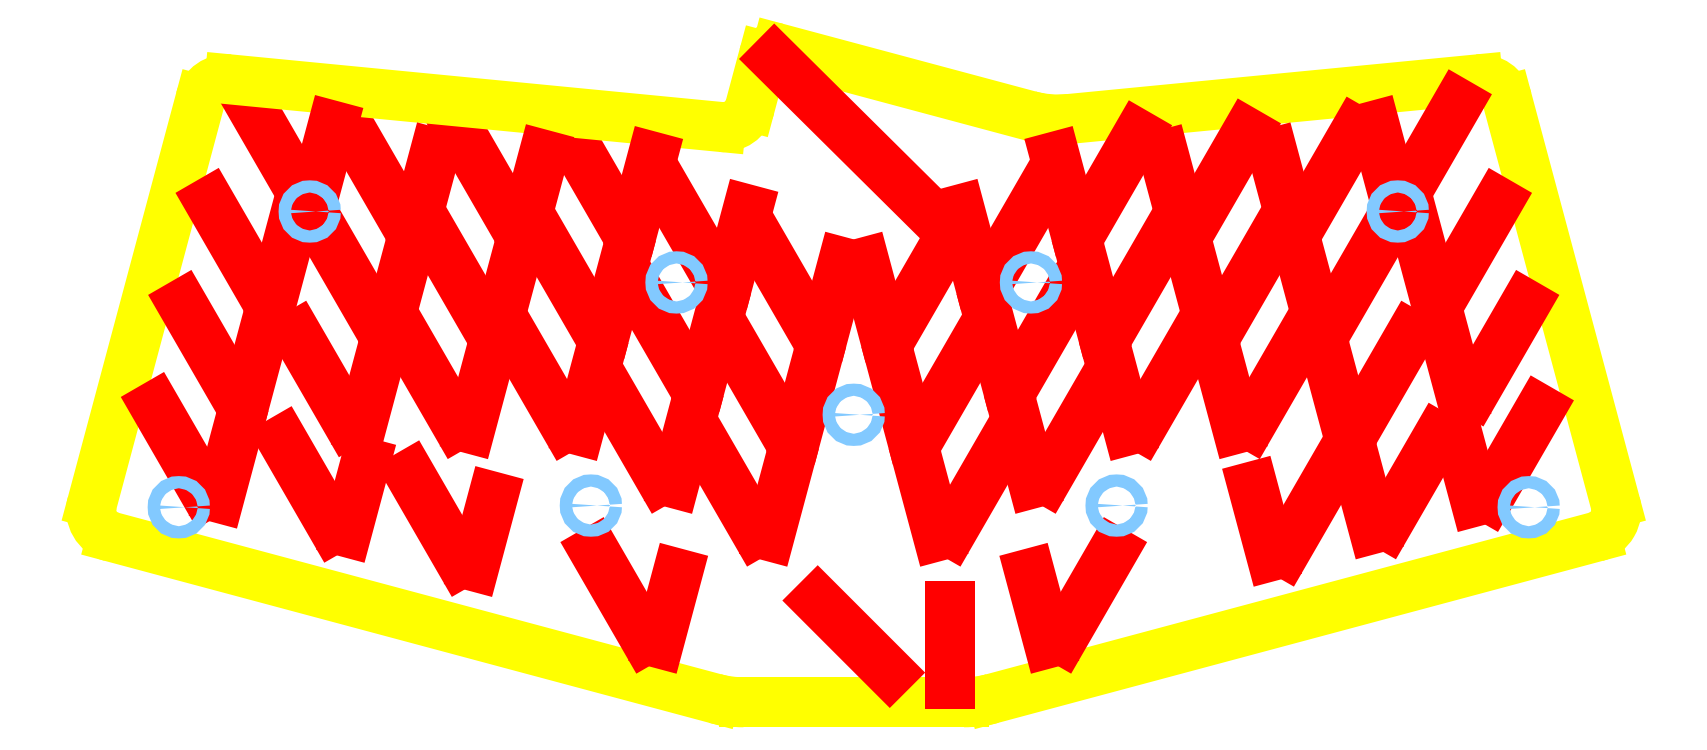
<metadata>
{"format":"dxf","ext":"dxf","renderer":"ezdxf+matplotlib","layout":"modelspace","background":"white","min_lineweight":24,"dpi":150}
</metadata>
<code>
0
SECTION
2
ENTITIES
0
ARC
8
noname
10
-113
20
55.51
40
5
50
84.46
51
165
0
ARC
8
noname
10
113
20
55.51
40
5
50
15
51
95.54
0
LINE
8
noname
10
38.81
20
53.34
11
112.5
21
60.49
0
ARC
8
noname
10
36.88
20
73.25
40
20
50
255
51
275.5
0
LINE
8
noname
10
-13.8
20
66.12
11
31.71
21
53.93
0
ARC
8
noname
10
-14.32
20
64.19
40
2
50
75
51
165
0
ARC
8
noname
10
19.84
20
-31.84
40
20
50
270
51
285
0
LINE
8
noname
10
-19.84
20
-51.84
11
19.84
21
-51.84
0
ARC
8
noname
10
-19.84
20
-31.84
40
20
50
255
51
270
0
LINE
8
noname
10
-117.8
20
56.8
11
-137.3
21
-15.89
0
LINE
8
noname
10
-133.8
20
-22.02
11
-25.02
21
-51.16
0
ARC
8
noname
10
-132.5
20
-17.19
40
5
50
165
51
255
0
LINE
8
noname
10
133.8
20
-22.02
11
25.02
21
-51.16
0
LINE
8
noname
10
117.8
20
56.8
11
137.3
21
-15.89
0
ARC
8
noname
10
132.5
20
-17.19
40
5
50
285
51
15
0
LINE
8
noname1
10
-108.9
20
56.15
11
-99.73
21
40.23
0
LINE
8
noname1
10
-116.2
20
38.36
11
-107
21
22.44
0
LINE
8
noname1
10
-90.53
20
51.22
11
-81.33
21
35.3
0
LINE
8
noname1
10
-95.46
20
32.82
11
-86.26
21
16.9
0
LINE
8
noname1
10
-70.89
20
50.89
11
-61.7
21
34.97
0
LINE
8
noname1
10
-75.82
20
32.49
11
-66.63
21
16.57
0
LINE
8
noname1
10
-100.4
20
14.42
11
-91.19
21
-1.505
0
LINE
8
noname1
10
-80.75
20
14.09
11
-71.56
21
-1.836
0
LINE
8
noname1
10
-56.19
20
32.16
11
-47
21
16.24
0
LINE
8
noname1
10
-51.26
20
50.56
11
-42.07
21
34.64
0
LINE
8
noname1
10
-61.12
20
13.76
11
-51.93
21
-2.166
0
LINE
8
noname1
10
-80.02
20
-10.76
11
-70.82
21
-26.69
0
LINE
8
noname1
10
-103
20
-4.601
11
-93.83
21
-20.52
0
LINE
8
noname1
10
-126
20
1.562
11
-116.8
21
-14.36
0
LINE
8
noname1
10
-121.1
20
19.96
11
-111.9
21
4.041
0
LINE
8
noname1
10
-34.09
20
41.03
11
-24.9
21
25.11
0
LINE
8
noname1
10
-39.02
20
22.63
11
-29.83
21
6.704
0
LINE
8
noname1
10
-43.95
20
4.225
11
-34.76
21
-11.7
0
LINE
8
noname1
10
-26.78
20
-5.306
11
-17.59
21
-21.23
0
LINE
8
noname1
10
-21.85
20
13.1
11
-12.66
21
-2.826
0
LINE
8
noname1
10
-16.92
20
31.5
11
-7.73
21
15.57
0
LINE
8
noname1
10
-46.75
20
-24.61
11
-37.55
21
-40.53
0
LINE
8
noname1
10
108.9
20
56.15
11
99.73
21
40.23
0
LINE
8
noname1
10
116.2
20
38.36
11
107
21
22.44
0
LINE
8
noname1
10
90.53
20
51.22
11
81.33
21
35.3
0
LINE
8
noname1
10
95.46
20
32.82
11
86.26
21
16.9
0
LINE
8
noname1
10
70.89
20
50.89
11
61.7
21
34.97
0
LINE
8
noname1
10
75.82
20
32.49
11
66.63
21
16.57
0
LINE
8
noname1
10
100.4
20
14.42
11
91.19
21
-1.505
0
LINE
8
noname1
10
80.75
20
14.09
11
71.56
21
-1.836
0
LINE
8
noname1
10
56.19
20
32.16
11
47
21
16.24
0
LINE
8
noname1
10
51.26
20
50.56
11
42.07
21
34.64
0
LINE
8
noname1
10
61.12
20
13.76
11
51.93
21
-2.166
0
LINE
8
noname1
10
121.1
20
19.96
11
111.9
21
4.041
0
LINE
8
noname1
10
34.09
20
41.03
11
24.9
21
25.11
0
LINE
8
noname1
10
39.02
20
22.63
11
29.83
21
6.704
0
LINE
8
noname1
10
43.95
20
4.225
11
34.76
21
-11.7
0
LINE
8
noname1
10
26.78
20
-5.306
11
17.59
21
-21.23
0
LINE
8
noname1
10
21.85
20
13.1
11
12.66
21
-2.826
0
LINE
8
noname1
10
16.92
20
31.5
11
7.73
21
15.57
0
LINE
8
noname1
10
46.75
20
-24.61
11
37.55
21
-40.53
0
LINE
8
noname1
10
86.92
20
-8.915
11
77.72
21
-24.84
0
LINE
8
noname1
10
105.3
20
-3.985
11
96.13
21
-19.91
0
LINE
8
noname1
10
123.7
20
0.946
11
114.5
21
-14.98
0
LINE
8
noname
10
-24
20
51.9
11
-112.5
21
60.49
0
LINE
8
noname
10
-18.69
20
55.59
11
-16.25
21
64.71
0
ARC
8
noname
10
-23.52
20
56.88
40
5
50
264.5
51
345
0
LINE
8
noname1
10
-6.5
20
-33.5
11
6.5
21
-46.5
0
LINE
8
noname1
10
-14.32
20
64.19
11
14.32
21
35.81
0
LINE
8
noname1
10
-93.96
20
52.14
11
-97.32
21
39.58
0
LINE
8
noname1
10
-75.55
20
47.21
11
-78.92
21
34.65
0
LINE
8
noname1
10
-55.92
20
46.88
11
-59.29
21
34.32
0
LINE
8
noname1
10
-101.2
20
34.35
11
-104.6
21
21.8
0
LINE
8
noname1
10
-80.48
20
28.81
11
-83.85
21
16.25
0
LINE
8
noname1
10
-60.85
20
28.48
11
-64.22
21
15.92
0
LINE
8
noname1
10
-106.1
20
15.95
11
-109.5
21
3.394
0
LINE
8
noname1
10
-85.42
20
10.4
11
-88.78
21
-2.152
0
LINE
8
noname1
10
-65.78
20
10.07
11
-69.15
21
-2.483
0
LINE
8
noname1
10
-46.15
20
9.744
11
-49.51
21
-2.813
0
LINE
8
noname1
10
-111
20
-2.449
11
-114.4
21
-15.01
0
LINE
8
noname1
10
-88.05
20
-8.613
11
-91.41
21
-21.17
0
LINE
8
noname1
10
-65.04
20
-14.78
11
-68.41
21
-27.33
0
LINE
8
noname1
10
-28.98
20
0.2134
11
-32.34
21
-12.34
0
LINE
8
noname1
10
-24.05
20
18.61
11
-27.41
21
6.057
0
LINE
8
noname1
10
-19.12
20
37.02
11
-22.48
21
24.46
0
LINE
8
noname1
10
-11.81
20
-9.317
11
-15.18
21
-21.87
0
LINE
8
noname1
10
-6.881
20
9.084
11
-10.25
21
-3.473
0
LINE
8
noname1
10
-1.951
20
27.48
11
-5.315
21
14.93
0
LINE
8
noname1
10
1.951
20
27.48
11
5.315
21
14.93
0
LINE
8
noname1
10
6.881
20
9.084
11
10.25
21
-3.473
0
LINE
8
noname1
10
11.81
20
-9.317
11
15.18
21
-21.87
0
LINE
8
noname1
10
-31.78
20
-28.62
11
-35.14
21
-41.18
0
LINE
8
noname1
10
31.78
20
-28.62
11
35.14
21
-41.18
0
LINE
8
noname1
10
28.98
20
0.2134
11
32.34
21
-12.34
0
LINE
8
noname1
10
24.05
20
18.61
11
27.41
21
6.057
0
LINE
8
noname1
10
19.12
20
37.02
11
22.48
21
24.46
0
LINE
8
noname1
10
46.15
20
9.744
11
49.51
21
-2.813
0
LINE
8
noname1
10
41.22
20
28.14
11
44.58
21
15.59
0
LINE
8
noname1
10
36.29
20
46.55
11
39.65
21
33.99
0
LINE
8
noname1
10
55.92
20
46.88
11
59.29
21
34.32
0
LINE
8
noname1
10
60.85
20
28.48
11
64.22
21
15.92
0
LINE
8
noname1
10
65.78
20
10.07
11
69.15
21
-2.483
0
LINE
8
noname1
10
71.94
20
-12.93
11
75.31
21
-25.48
0
LINE
8
noname1
10
90.35
20
-7.996
11
93.71
21
-20.55
0
LINE
8
noname1
10
85.42
20
10.4
11
88.78
21
-2.152
0
LINE
8
noname1
10
80.48
20
28.81
11
83.85
21
16.25
0
LINE
8
noname1
10
75.55
20
47.21
11
78.92
21
34.65
0
LINE
8
noname1
10
93.96
20
52.14
11
97.32
21
39.58
0
LINE
8
noname1
10
101.2
20
34.35
11
104.6
21
21.8
0
LINE
8
noname1
10
106.1
20
15.95
11
109.5
21
3.394
0
LINE
8
noname1
10
108.7
20
-3.066
11
112.1
21
-15.62
0
LINE
8
noname1
10
17.44
20
-34.5
11
17.44
21
-48.5
0
LINE
8
noname1
10
-41.22
20
28.14
11
-44.58
21
15.59
0
LINE
8
noname1
10
-36.29
20
46.55
11
-39.65
21
33.99
0
CIRCLE
8
noname3
10
121.7
20
-16.67
40
1.1
0
CIRCLE
8
noname3
10
47.4
20
-16.37
40
1.1
0
CIRCLE
8
noname3
10
31.96
20
23.87
40
1.1
0
CIRCLE
8
noname3
10
98.1
20
36.66
40
1.1
0
CIRCLE
8
noname3
10
0
20
0
40
1.1
0
CIRCLE
8
noname3
10
-121.7
20
-16.67
40
1.1
0
CIRCLE
8
noname3
10
-47.4
20
-16.37
40
1.1
0
CIRCLE
8
noname3
10
-31.96
20
23.87
40
1.1
0
CIRCLE
8
noname3
10
-98.1
20
36.66
40
1.1
0
ENDSEC
0
EOF

</code>
